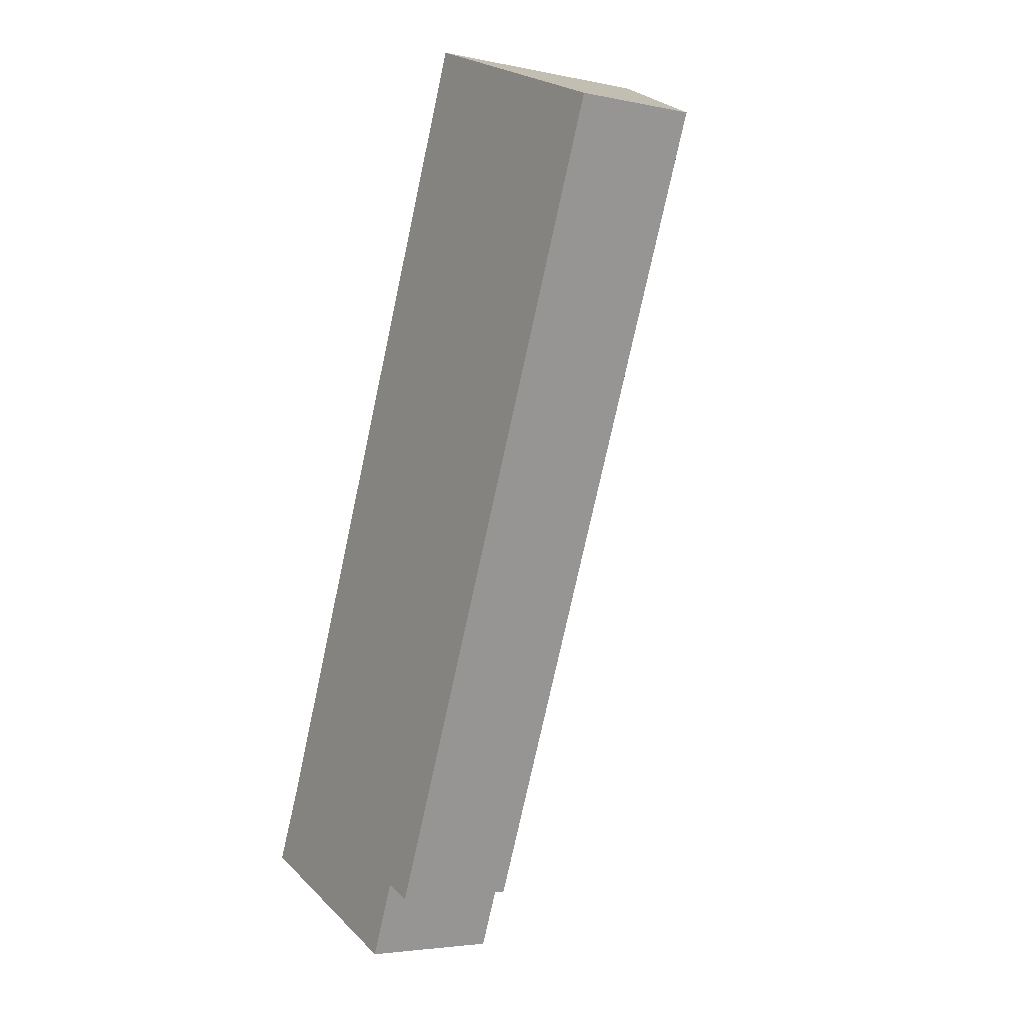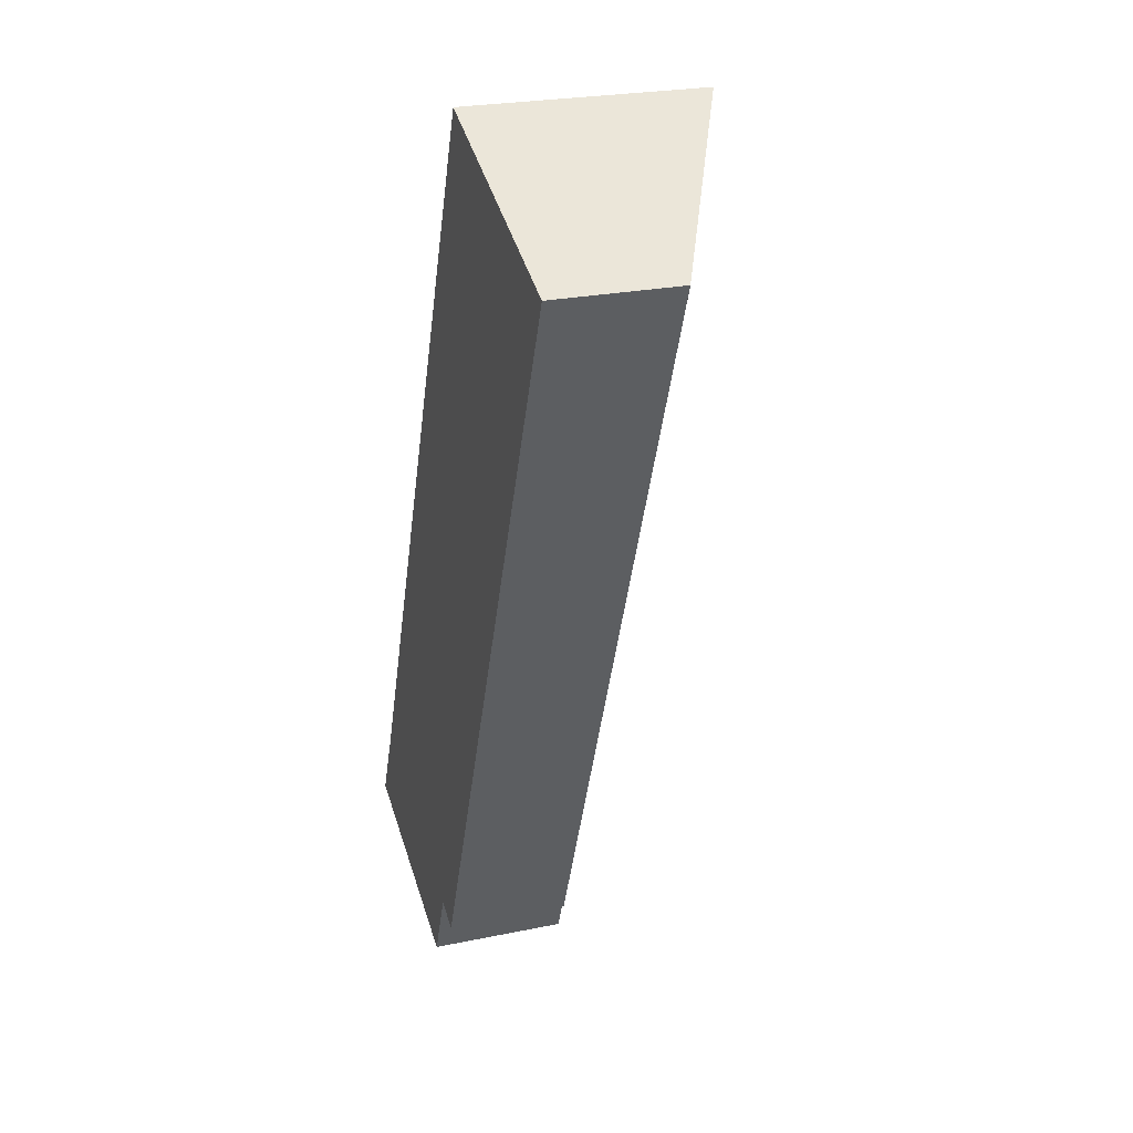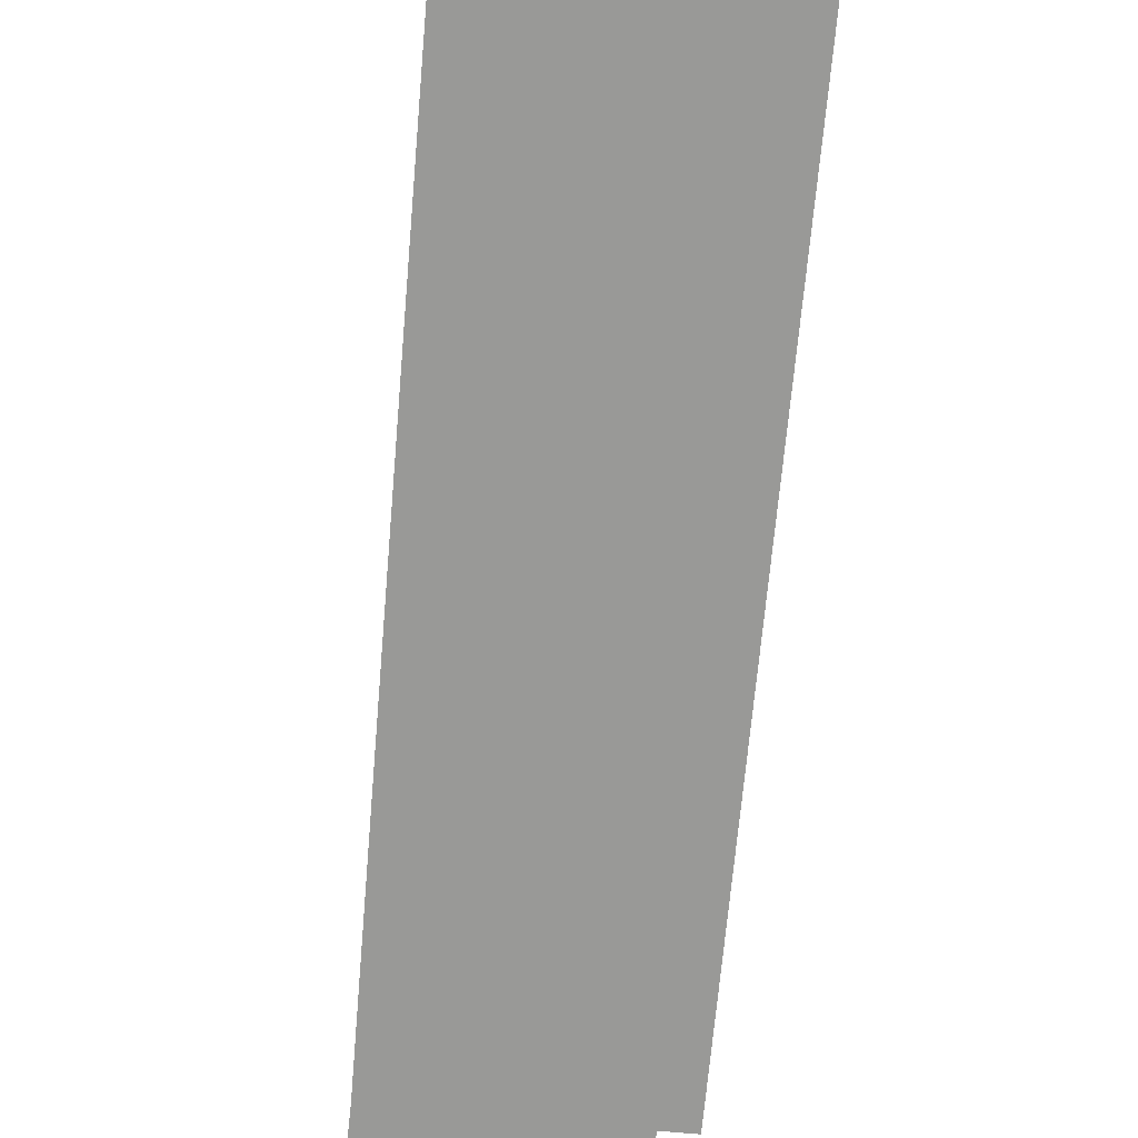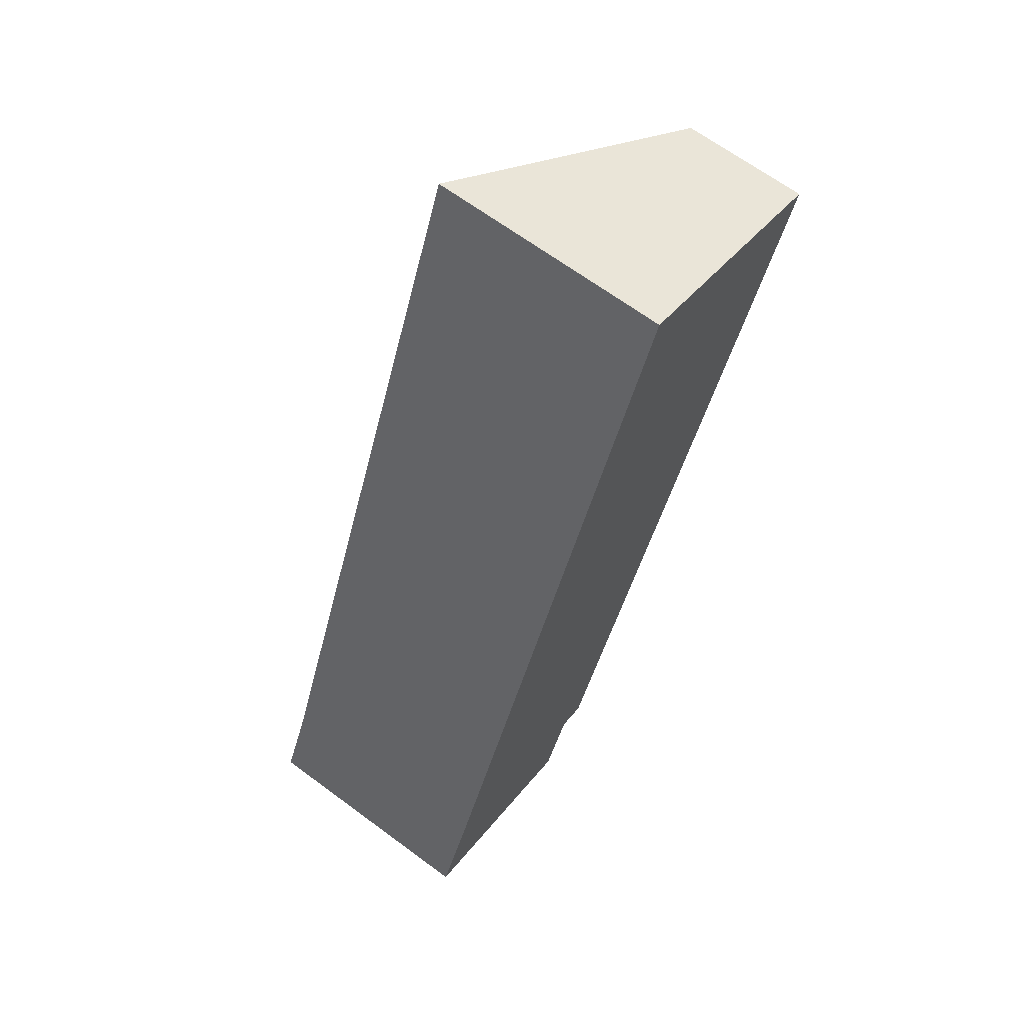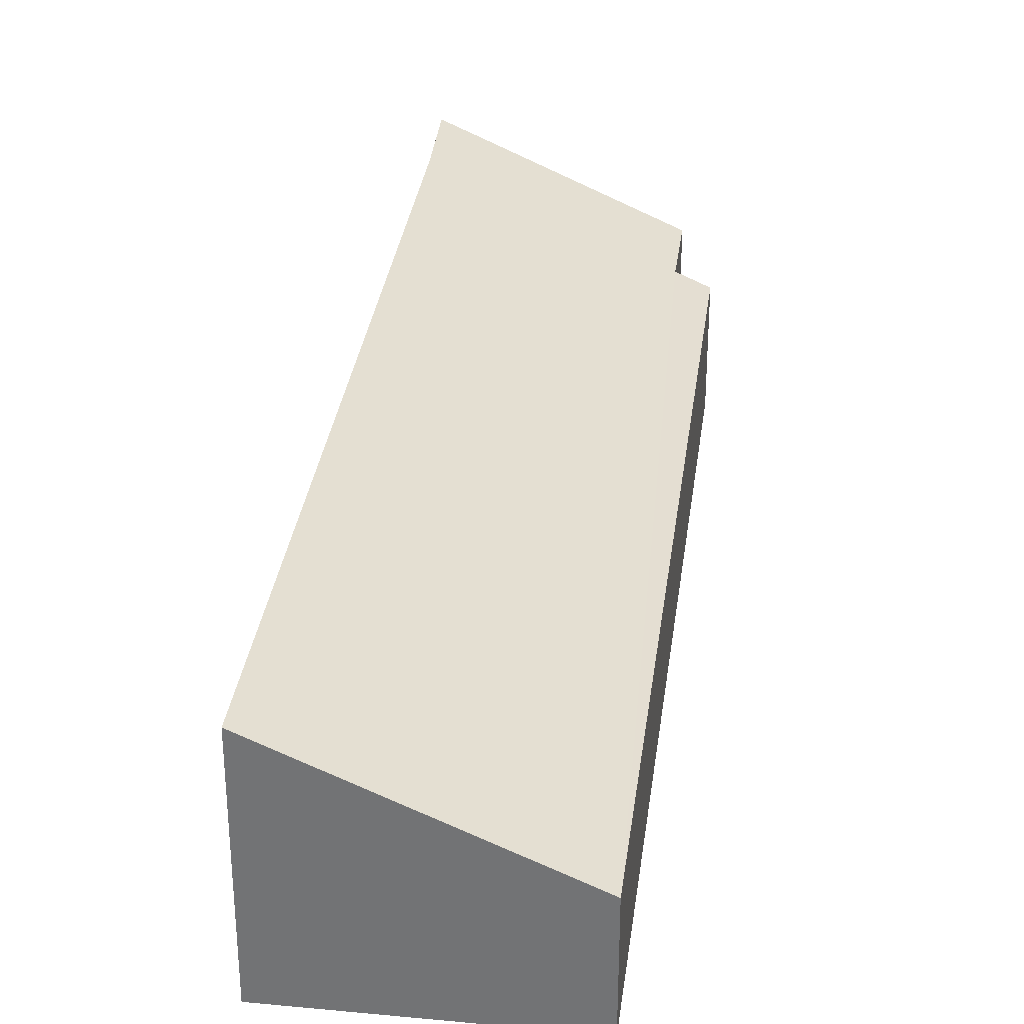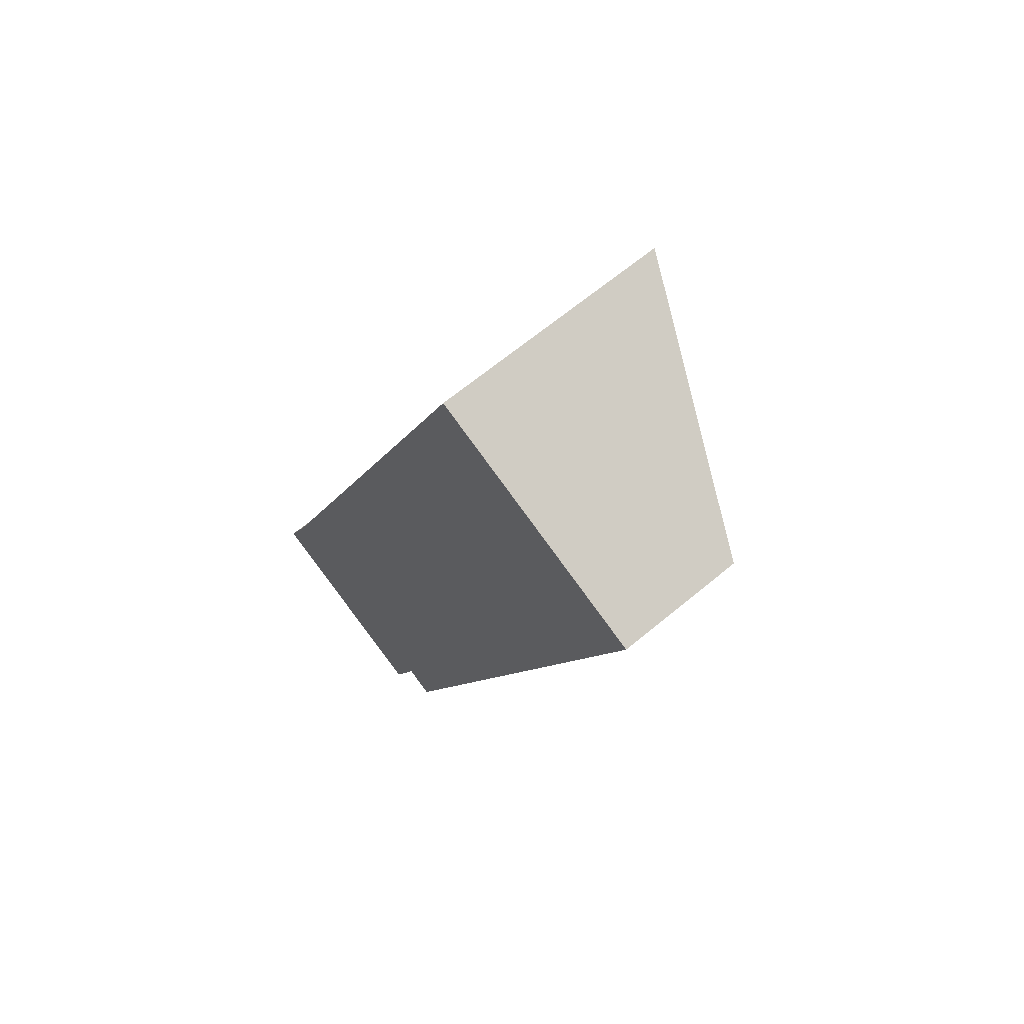
<metadata>
{"format":"obj","ext":"obj","renderer":"f3d","projection":"perspective","resolution":1024,"background":"white","views":[{"elev":-3.9,"azim":55.5,"up":"+Z"},{"elev":24.8,"azim":71.3,"up":"+Z"},{"elev":-68.8,"azim":16.9,"up":"+Y"},{"elev":66.5,"azim":-53.4,"up":"+Z"},{"elev":33.2,"azim":29.5,"up":"+Y"},{"elev":65.2,"azim":50.0,"up":"+Z"}]}
</metadata>
<code>
v  0 2.256 1.381e-16
v  2.277 1.312 -0.085
v  1.986 1.312 -0.804
v  5.56 1.176 7.204
v  2.562 1.176 -0.201
v  0.32 2.247 0.738
v  3.272 2.264 8.13
v  5.56 -4.411e-16 7.204
v  2.562 1.231e-17 -0.201
v  2.277 5.205e-18 -0.085
v  1.986 4.923e-17 -0.804
v  0 0 0
v  0.32 -4.519e-17 0.738
v  3.272 -4.978e-16 8.13
g defaultobject
f 1 2 3
f 2 4 5
f 4 2 1
f 4 1 6
f 4 6 7
f 8 5 4
f 5 8 9
f 10 3 2
f 3 10 11
f 5 10 2
f 10 5 9
f 3 12 1
f 12 3 11
f 12 6 1
f 6 12 13
f 14 6 13
f 14 7 6
f 14 4 7
f 4 14 8
f 11 13 12
f 13 11 10
f 13 10 14
f 14 10 9
f 14 9 8

</code>
